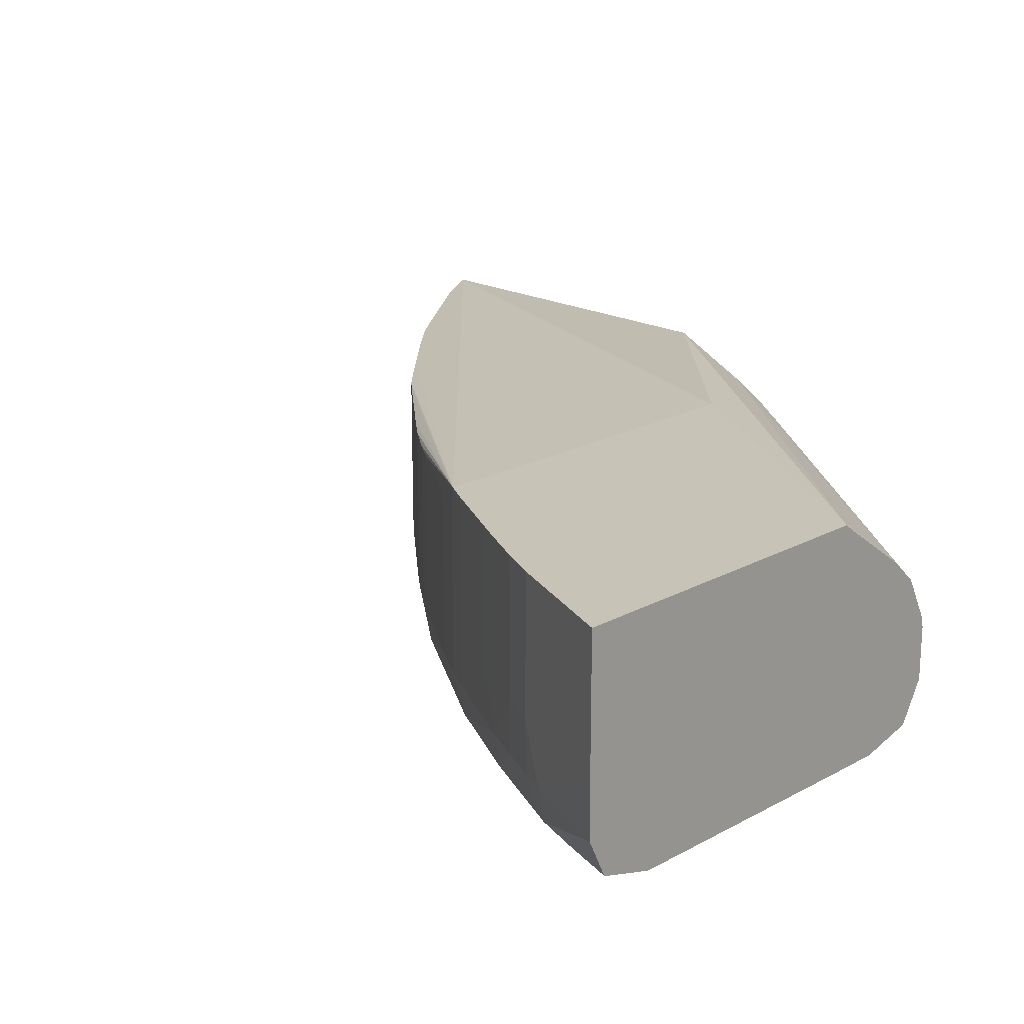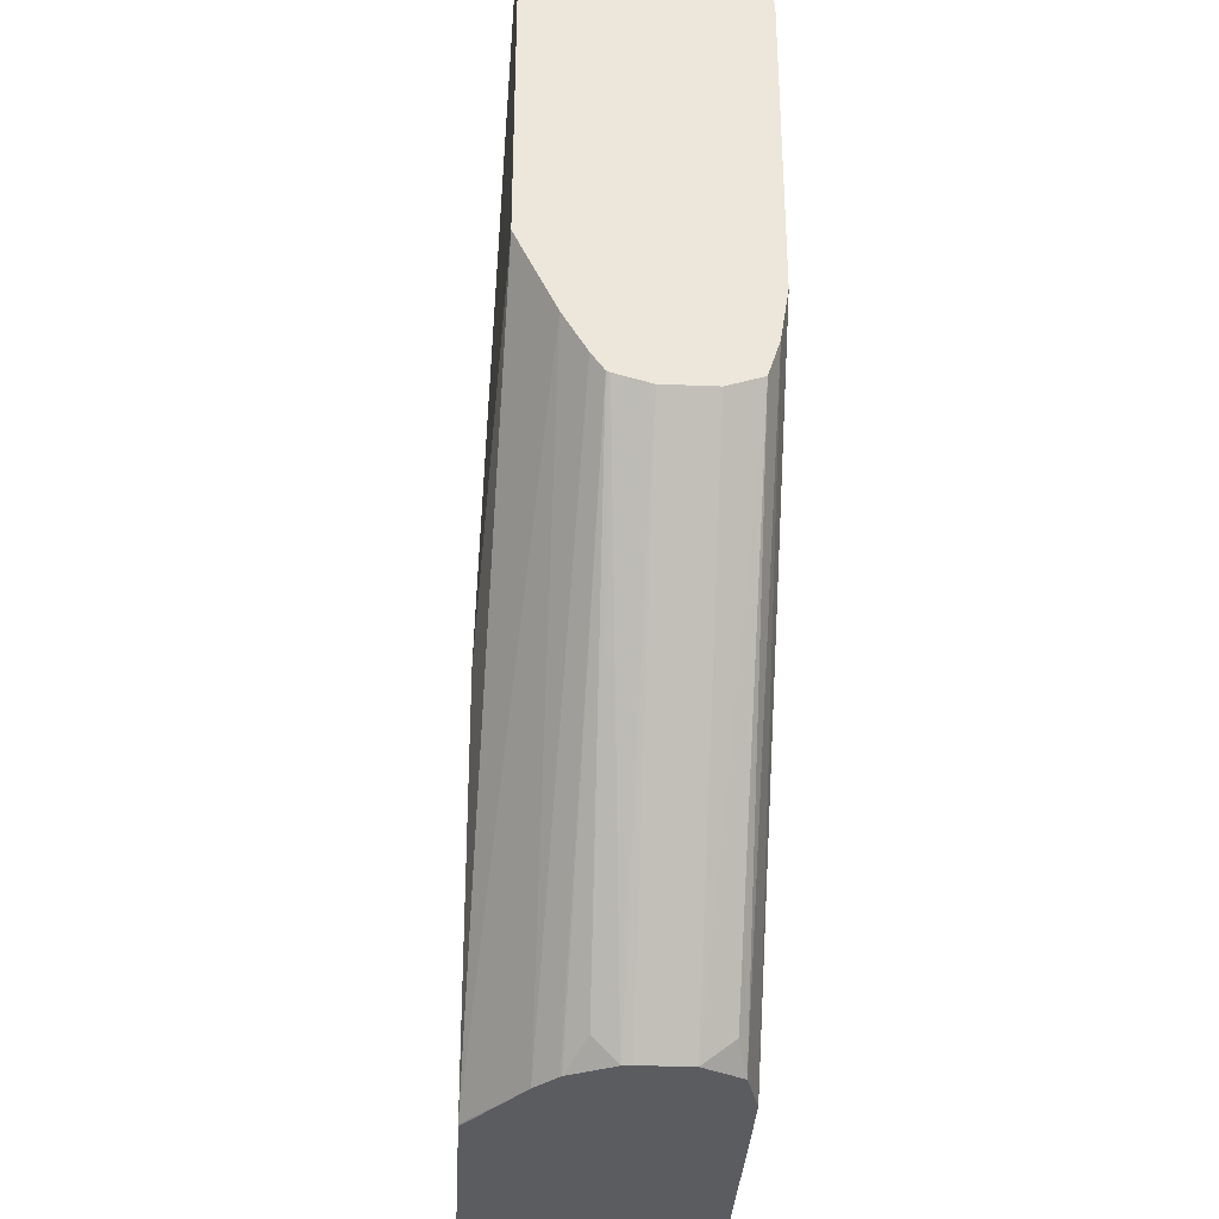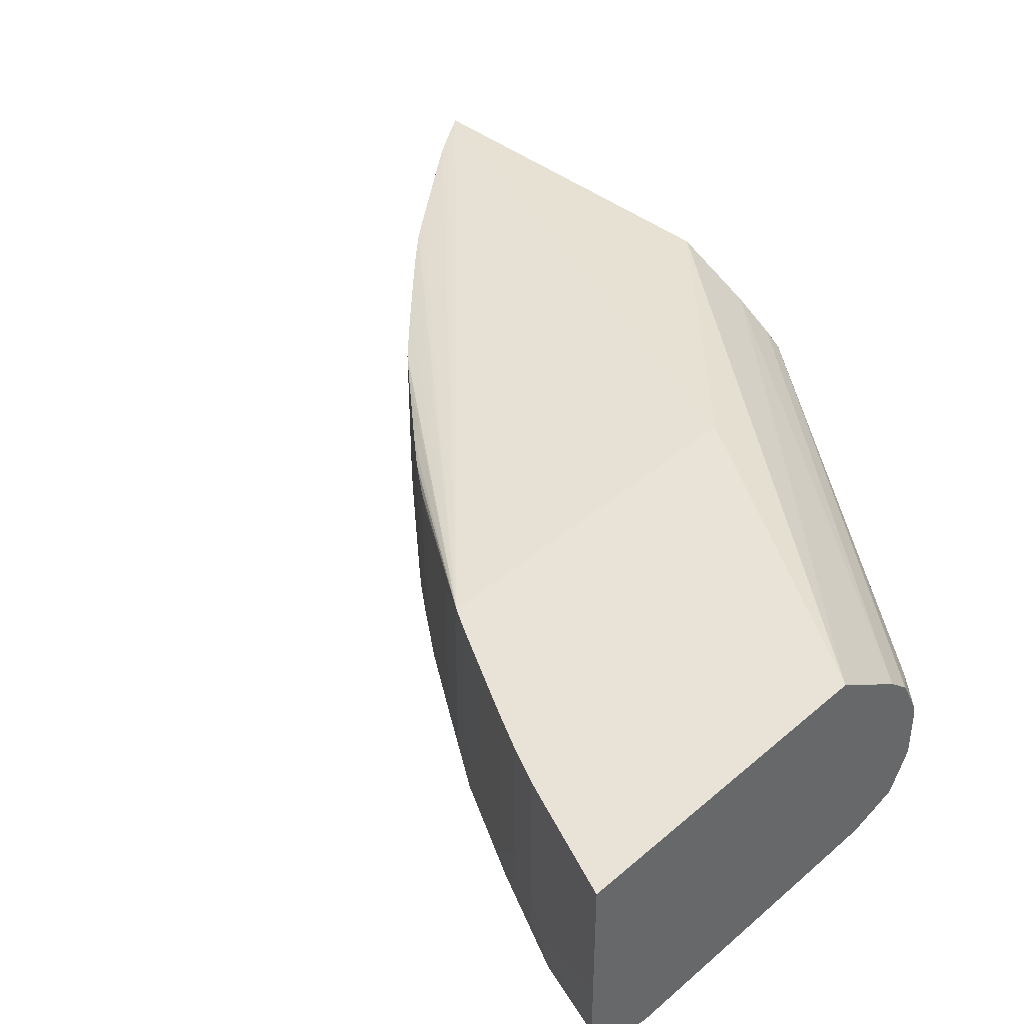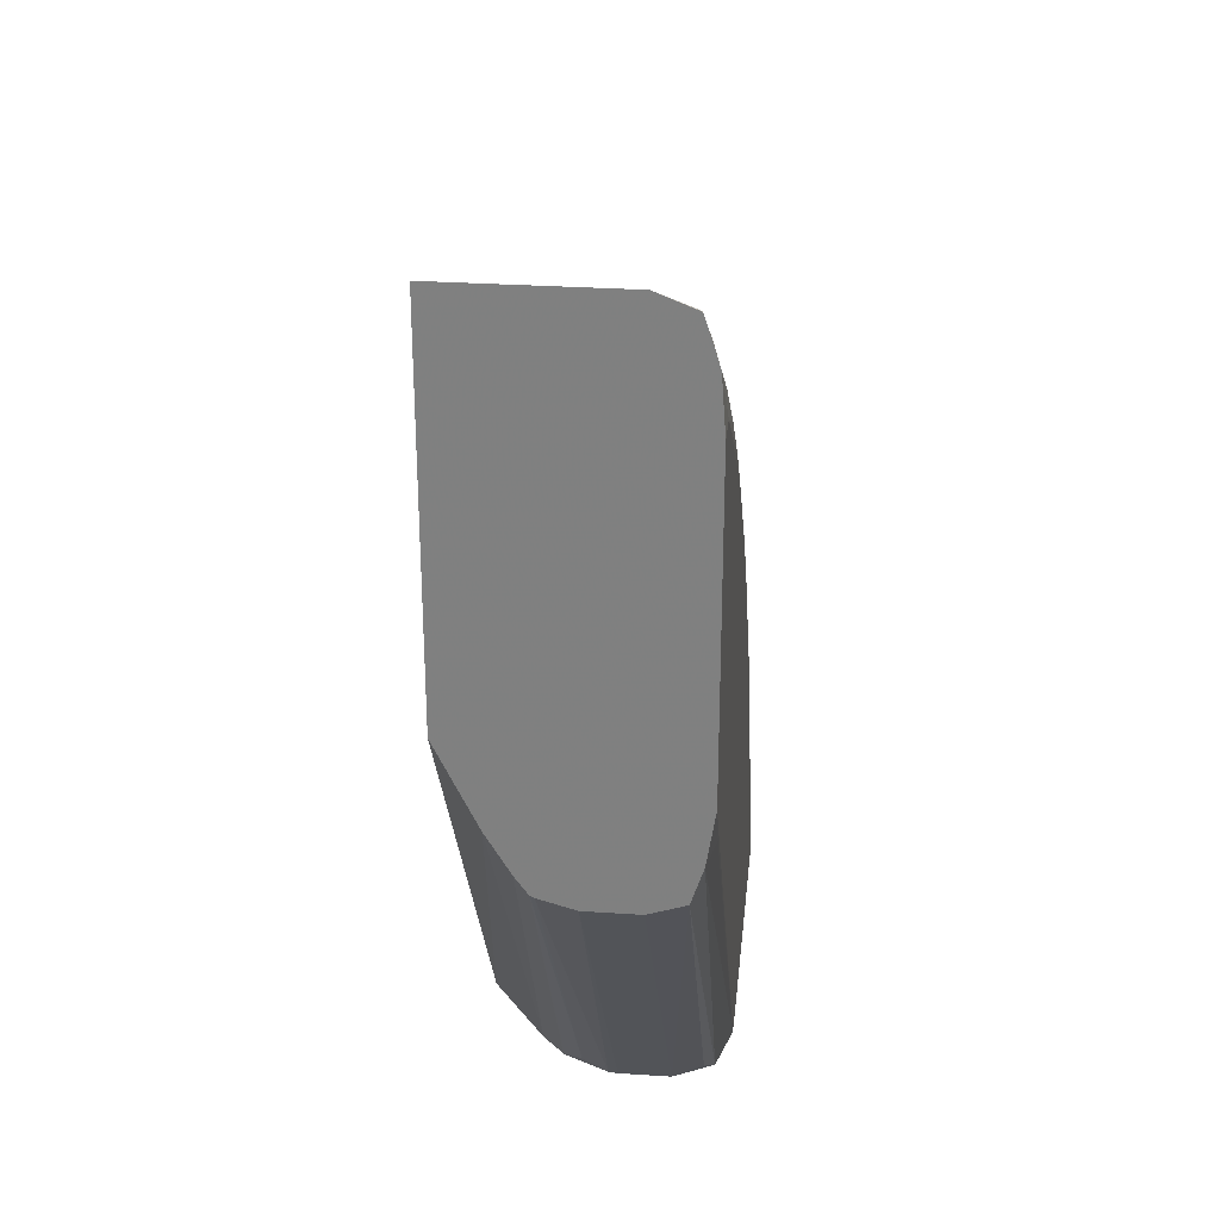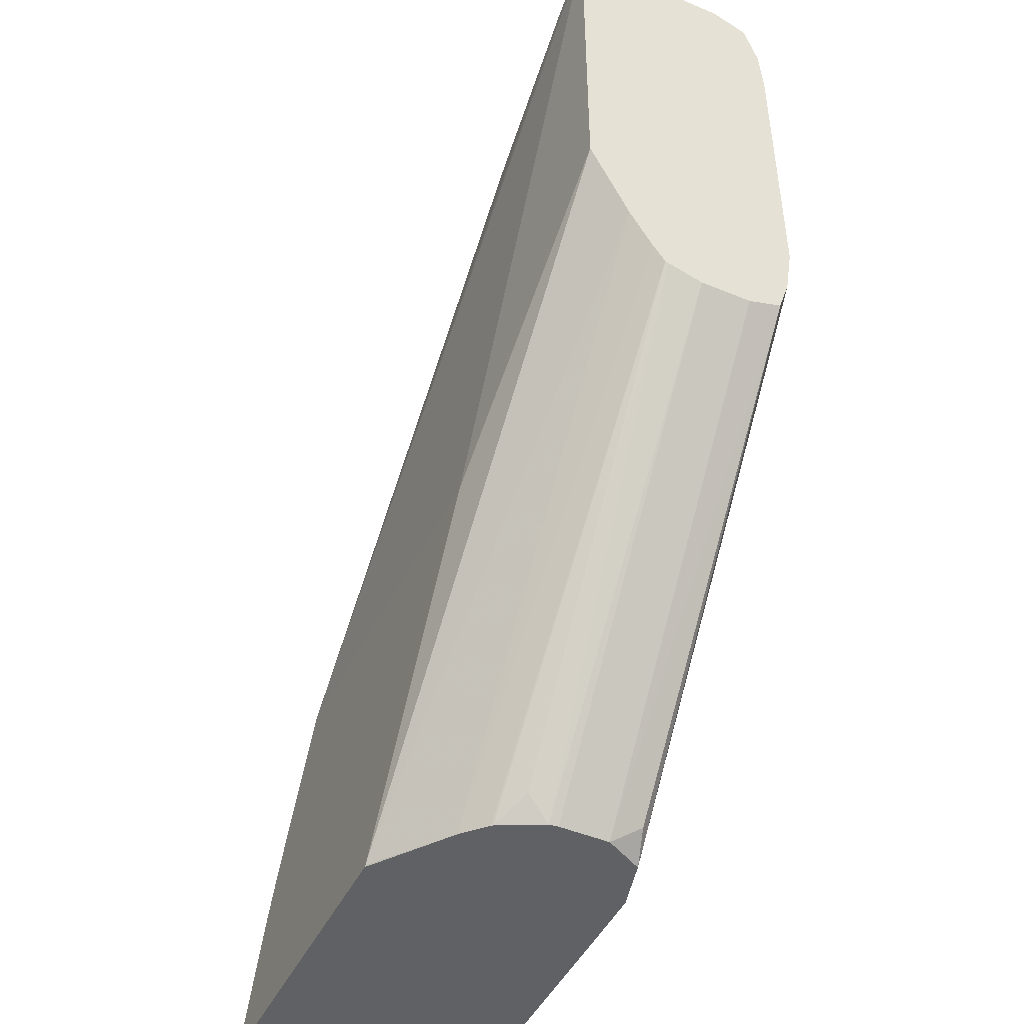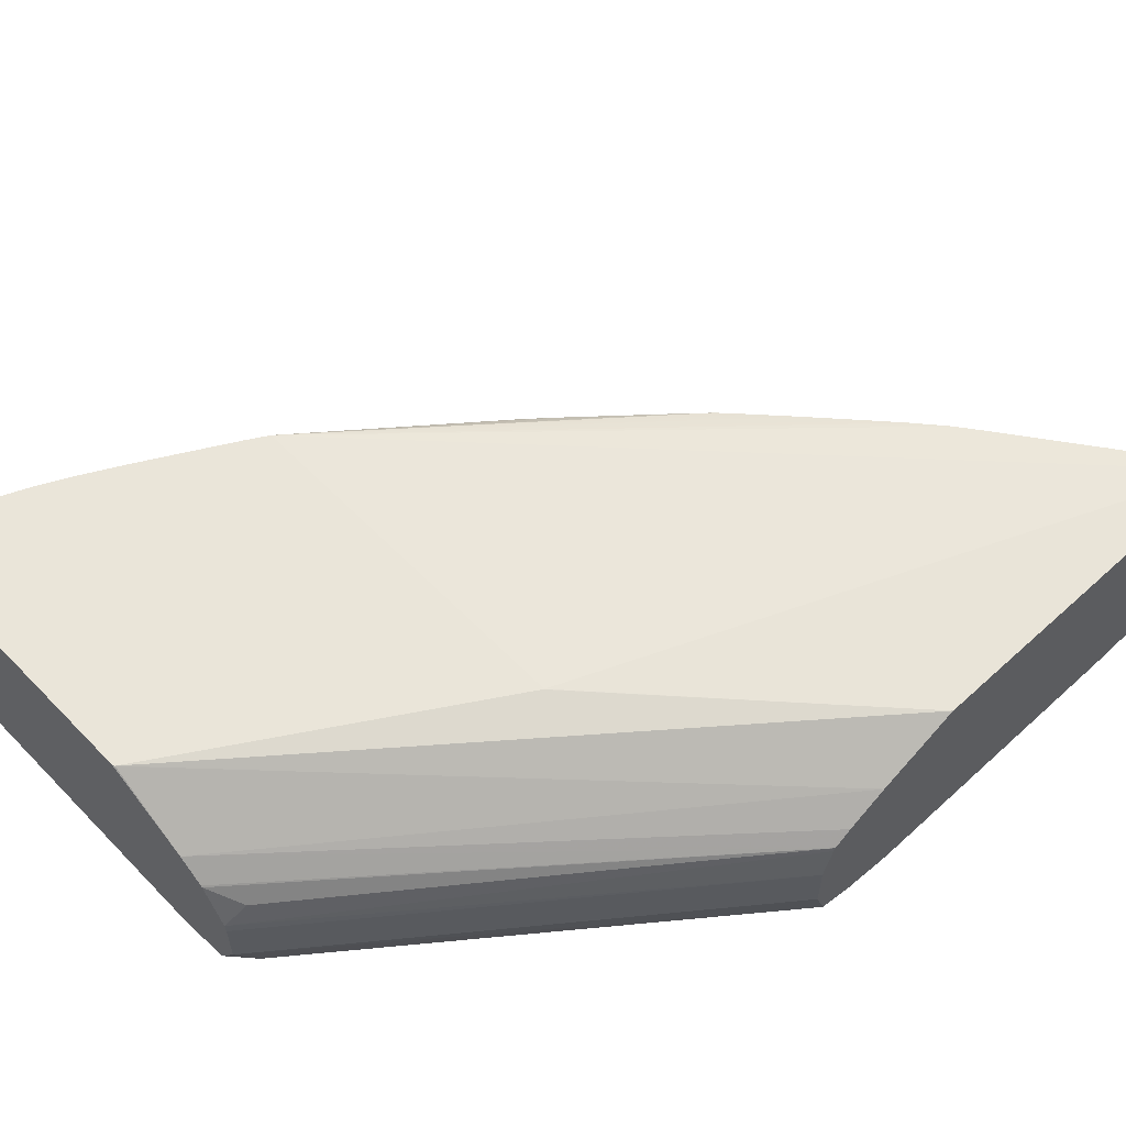
<metadata>
{"format":"obj","ext":"obj","renderer":"f3d","projection":"perspective","resolution":1024,"background":"white","views":[{"elev":19.6,"azim":-45.5,"up":"+Z"},{"elev":-33.6,"azim":86.9,"up":"+Y"},{"elev":41.4,"azim":-46.1,"up":"+Z"},{"elev":29.2,"azim":95.7,"up":"+Y"},{"elev":-46.7,"azim":64.7,"up":"+Y"},{"elev":58.0,"azim":46.6,"up":"+Z"}]}
</metadata>
<code>
v -0.03072 0.01191 -0.04928
v -0.03072 0.01191 -0.05016
v -0.03072 0.01191 -0.04698
v -0.03003 0.01356 -0.05016
v -0.03041 0.01191 -0.05081
v -0.02999 0.01347 -0.05069
v -0.02512 0.01191 -0.04698
v -0.03003 0.01356 -0.04698
v -0.02984 0.014 -0.04928
v -0.02983 0.014 -0.05016
v -0.03011 0.01286 -0.05079
v -0.03038 0.01191 -0.05082
v -0.02953 0.01462 -0.05016
v -0.02913 0.01523 -0.0507
v -0.02928 0.01462 -0.0508
v -0.02376 0.01191 -0.04795
v -0.0251 0.01193 -0.04698
v -0.02984 0.014 -0.04698
v -0.02954 0.01462 -0.04928
v -0.02948 0.01286 -0.05103
v -0.02948 0.01191 -0.05108
v -0.02948 0.01198 -0.05108
v -0.02917 0.01531 -0.05016
v -0.02822 0.01693 -0.05067
v -0.02836 0.01638 -0.05077
v -0.02864 0.01551 -0.05085
v -0.02772 0.01638 -0.05102
v -0.0286 0.01462 -0.05104
v -0.02335 0.01191 -0.04833
v -0.01744 0.01926 -0.04862
v -0.01744 0.01957 -0.04841
v -0.01744 0.02025 -0.04801
v -0.02175 0.01732 -0.04698
v -0.01744 0.02164 -0.04734
v -0.02954 0.01462 -0.04698
v -0.02931 0.01504 -0.04698
v -0.02508 0.01191 -0.05108
v -0.02772 0.0155 -0.05108
v -0.02917 0.01531 -0.04698
v -0.02893 0.01575 -0.04928
v -0.02858 0.01638 -0.04928
v -0.02825 0.01698 -0.05016
v -0.02799 0.01742 -0.05016
v -0.02755 0.01809 -0.05016
v -0.02646 0.01955 -0.05067
v -0.02746 0.01796 -0.05075
v -0.0277 0.01734 -0.05082
v -0.02774 0.01723 -0.05083
v -0.02684 0.01726 -0.05108
v -0.02596 0.01902 -0.05102
v -0.02333 0.01191 -0.04836
v -0.01744 0.01924 -0.04869
v -0.0228 0.01228 -0.0487
v -0.02174 0.01734 -0.04698
v -0.01744 0.02795 -0.04734
v -0.0242 0.01198 -0.05108
v -0.0242 0.01191 -0.05108
v -0.02596 0.01814 -0.05108
v -0.02332 0.02166 -0.05108
v -0.02596 0.01734 -0.05108
v -0.02893 0.01575 -0.04698
v -0.02858 0.01638 -0.04698
v -0.02825 0.01698 -0.04698
v -0.02799 0.01742 -0.04734
v -0.02755 0.01809 -0.04734
v -0.02649 0.01959 -0.05016
v -0.02617 0.02003 -0.05016
v -0.02573 0.0206 -0.05016
v -0.02566 0.02051 -0.05073
v -0.02595 0.01986 -0.05082
v -0.02508 0.0199 -0.05106
v -0.0242 0.02078 -0.05108
v -0.0251 0.02079 -0.05087
v -0.02295 0.01191 -0.04912
v -0.01744 0.01907 -0.04928
v -0.02803 0.01734 -0.04698
v -0.01744 0.02795 -0.05016
v -0.01799 0.02762 -0.04734
v -0.02156 0.01638 -0.05108
v -0.01744 0.02166 -0.05108
v -0.01744 0.02078 -0.05108
v -0.02331 0.01191 -0.05084
v -0.01804 0.0199 -0.05107
v -0.01744 0.01988 -0.05094
v -0.02338 0.0226 -0.05089
v -0.02244 0.02254 -0.05108
v -0.02156 0.01734 -0.05108
v -0.02156 0.02342 -0.05108
v -0.01804 0.02606 -0.05108
v -0.02649 0.01959 -0.04734
v -0.02617 0.02003 -0.04734
v -0.02573 0.0206 -0.04734
v -0.02536 0.02104 -0.05016
v -0.02492 0.02154 -0.05016
v -0.02409 0.02248 -0.05016
v -0.0237 0.02292 -0.05016
v -0.02482 0.02143 -0.05075
v -0.02424 0.0217 -0.05088
v -0.02398 0.02235 -0.05076
v -0.02293 0.01191 -0.04928
v -0.01744 0.01907 -0.05016
v -0.01842 0.02734 -0.04734
v -0.01892 0.02698 -0.04734
v -0.0205 0.02581 -0.04734
v -0.02093 0.02547 -0.04734
v -0.02144 0.02503 -0.04734
v -0.02188 0.02463 -0.04734
v -0.02271 0.02386 -0.04734
v -0.02289 0.02369 -0.04734
v -0.02327 0.02334 -0.04734
v -0.02361 0.02301 -0.04734
v -0.0237 0.02292 -0.04734
v -0.02409 0.02248 -0.04734
v -0.02527 0.02114 -0.04734
v -0.02536 0.02104 -0.04734
v -0.01744 0.0277 -0.05079
v -0.01786 0.02754 -0.05075
v -0.01799 0.02762 -0.05016
v -0.01744 0.02606 -0.05108
v -0.0228 0.01228 -0.05069
v -0.02293 0.01191 -0.05016
v -0.01744 0.01926 -0.05075
v -0.02313 0.02322 -0.05076
v -0.02249 0.02347 -0.05089
v -0.02068 0.0243 -0.05108
v -0.01744 0.02696 -0.05102
v -0.0198 0.02518 -0.05106
v -0.02453 0.02198 -0.04928
v -0.02409 0.02248 -0.04928
v -0.0237 0.02292 -0.04928
v -0.02327 0.02334 -0.04928
v -0.02326 0.02334 -0.05016
v -0.02224 0.02408 -0.05076
v -0.01842 0.02734 -0.04928
v -0.01892 0.02698 -0.04928
v -0.0205 0.02581 -0.05016
v -0.02093 0.02547 -0.05016
v -0.02144 0.02503 -0.05016
v -0.02188 0.02463 -0.05016
v -0.02236 0.02419 -0.05016
v -0.0228 0.02378 -0.04928
v -0.01811 0.02701 -0.05088
v -0.01975 0.02605 -0.05081
v -0.02041 0.02574 -0.05072
v -0.01943 0.02655 -0.05066
v -0.01842 0.02733 -0.05016
v -0.0216 0.02434 -0.05088
v -0.01892 0.02606 -0.05101
v -0.02069 0.02521 -0.05086
v -0.0228 0.02378 -0.05016
v -0.02133 0.02493 -0.05075
v -0.01946 0.02657 -0.05016
f 1 2 5
f 1 5 12
f 1 12 21
f 1 21 37
f 1 37 57
f 1 57 82
f 1 82 121
f 1 121 100
f 1 100 74
f 1 74 51
f 1 51 29
f 1 29 16
f 1 16 7
f 1 7 3
f 1 3 8
f 1 8 4
f 1 4 2
f 2 4 6
f 2 6 5
f 3 7 17
f 3 17 33
f 3 33 54
f 3 54 76
f 3 76 63
f 3 63 62
f 3 62 61
f 3 61 39
f 3 39 36
f 3 36 35
f 3 35 18
f 3 18 8
f 4 8 18
f 4 18 9
f 4 9 10
f 4 10 6
f 5 6 11
f 5 11 12
f 6 10 13
f 6 13 14
f 6 14 15
f 6 15 11
f 7 16 17
f 9 18 35
f 9 35 19
f 9 19 10
f 10 19 13
f 11 15 20
f 11 20 12
f 12 20 22
f 12 22 21
f 13 23 14
f 13 19 23
f 14 23 24
f 14 24 25
f 14 25 15
f 15 25 26
f 15 26 27
f 15 27 28
f 15 28 20
f 16 29 30
f 16 30 31
f 16 31 32
f 16 32 17
f 17 32 34
f 17 34 33
f 19 35 36
f 19 36 23
f 20 28 22
f 21 22 38
f 21 38 60
f 21 60 87
f 21 87 79
f 21 79 56
f 21 56 37
f 22 28 38
f 23 36 39
f 23 39 61
f 23 61 40
f 23 40 41
f 23 41 42
f 23 42 24
f 24 42 43
f 24 43 44
f 24 44 45
f 24 45 46
f 24 46 25
f 25 46 47
f 25 47 48
f 25 48 26
f 26 48 27
f 27 49 28
f 27 48 50
f 27 50 49
f 28 49 38
f 29 51 30
f 30 52 75
f 30 75 101
f 30 101 122
f 30 122 84
f 30 84 81
f 30 81 80
f 30 80 119
f 30 119 126
f 30 126 116
f 30 116 77
f 30 77 55
f 30 55 34
f 30 34 32
f 30 32 31
f 30 51 53
f 30 53 52
f 33 34 54
f 34 55 54
f 37 56 57
f 38 49 58
f 38 58 59
f 38 59 60
f 40 61 62
f 40 62 41
f 41 62 63
f 41 63 42
f 42 63 64
f 42 64 43
f 43 64 65
f 43 65 44
f 44 65 90
f 44 90 66
f 44 66 45
f 45 66 67
f 45 67 68
f 45 68 69
f 45 69 46
f 46 69 70
f 46 70 47
f 47 70 48
f 48 70 50
f 49 50 71
f 49 71 72
f 49 72 59
f 49 59 58
f 50 70 73
f 50 73 71
f 51 74 53
f 52 53 74
f 52 74 75
f 54 55 76
f 55 77 118
f 55 118 78
f 55 78 76
f 56 79 80
f 56 80 81
f 56 81 57
f 57 81 83
f 57 83 84
f 57 84 82
f 59 72 85
f 59 85 86
f 59 86 60
f 60 86 88
f 60 88 89
f 60 89 119
f 60 119 87
f 63 76 64
f 64 76 65
f 65 76 90
f 66 90 91
f 66 91 67
f 67 91 92
f 67 92 68
f 68 92 115
f 68 115 93
f 68 93 69
f 69 93 94
f 69 94 95
f 69 95 96
f 69 96 97
f 69 97 73
f 69 73 70
f 71 73 98
f 71 98 85
f 71 85 72
f 73 97 99
f 73 99 98
f 74 100 75
f 75 100 101
f 76 78 102
f 76 102 103
f 76 103 104
f 76 104 105
f 76 105 106
f 76 106 107
f 76 107 108
f 76 108 109
f 76 109 110
f 76 110 111
f 76 111 112
f 76 112 113
f 76 113 114
f 76 114 115
f 76 115 92
f 76 92 91
f 76 91 90
f 77 116 117
f 77 117 118
f 78 118 134
f 78 134 102
f 79 87 119
f 79 119 80
f 81 84 83
f 82 120 121
f 82 84 122
f 82 122 120
f 85 98 99
f 85 99 123
f 85 123 124
f 85 124 88
f 85 88 86
f 88 124 125
f 88 125 89
f 89 126 119
f 89 125 127
f 89 127 126
f 93 115 114
f 93 114 128
f 93 128 129
f 93 129 94
f 94 129 95
f 95 129 130
f 95 130 96
f 96 99 97
f 96 130 131
f 96 131 132
f 96 132 133
f 96 133 123
f 96 123 99
f 100 121 101
f 101 121 122
f 102 134 135
f 102 135 103
f 103 135 136
f 103 136 104
f 104 136 137
f 104 137 105
f 105 137 138
f 105 138 106
f 106 138 139
f 106 139 107
f 107 139 140
f 107 140 108
f 108 140 141
f 108 141 109
f 109 141 131
f 109 131 110
f 110 131 111
f 111 131 130
f 111 130 112
f 112 130 129
f 112 129 113
f 113 129 128
f 113 128 114
f 116 126 142
f 116 142 117
f 117 142 143
f 117 143 144
f 117 144 145
f 117 145 118
f 118 145 146
f 118 146 134
f 120 122 121
f 123 133 124
f 124 133 147
f 124 147 125
f 125 147 127
f 126 127 148
f 126 148 142
f 127 147 149
f 127 149 148
f 131 141 150
f 131 150 132
f 132 150 133
f 133 151 147
f 133 150 151
f 134 146 152
f 134 152 135
f 135 152 136
f 136 152 145
f 136 145 137
f 137 145 144
f 137 144 138
f 138 151 139
f 138 144 151
f 139 151 140
f 140 151 150
f 140 150 141
f 142 148 143
f 143 148 149
f 143 149 144
f 144 149 151
f 145 152 146
f 147 151 149

</code>
